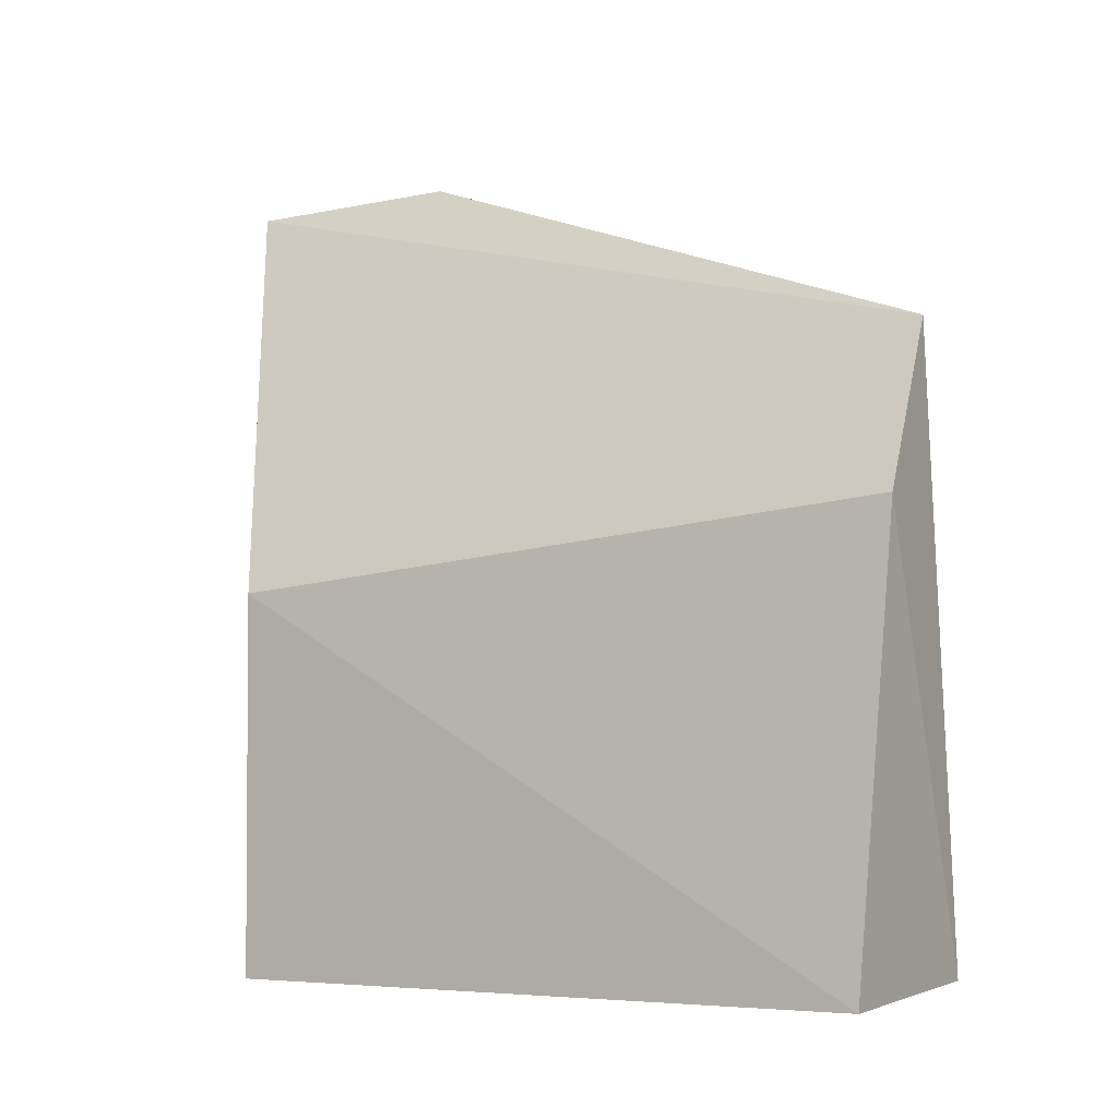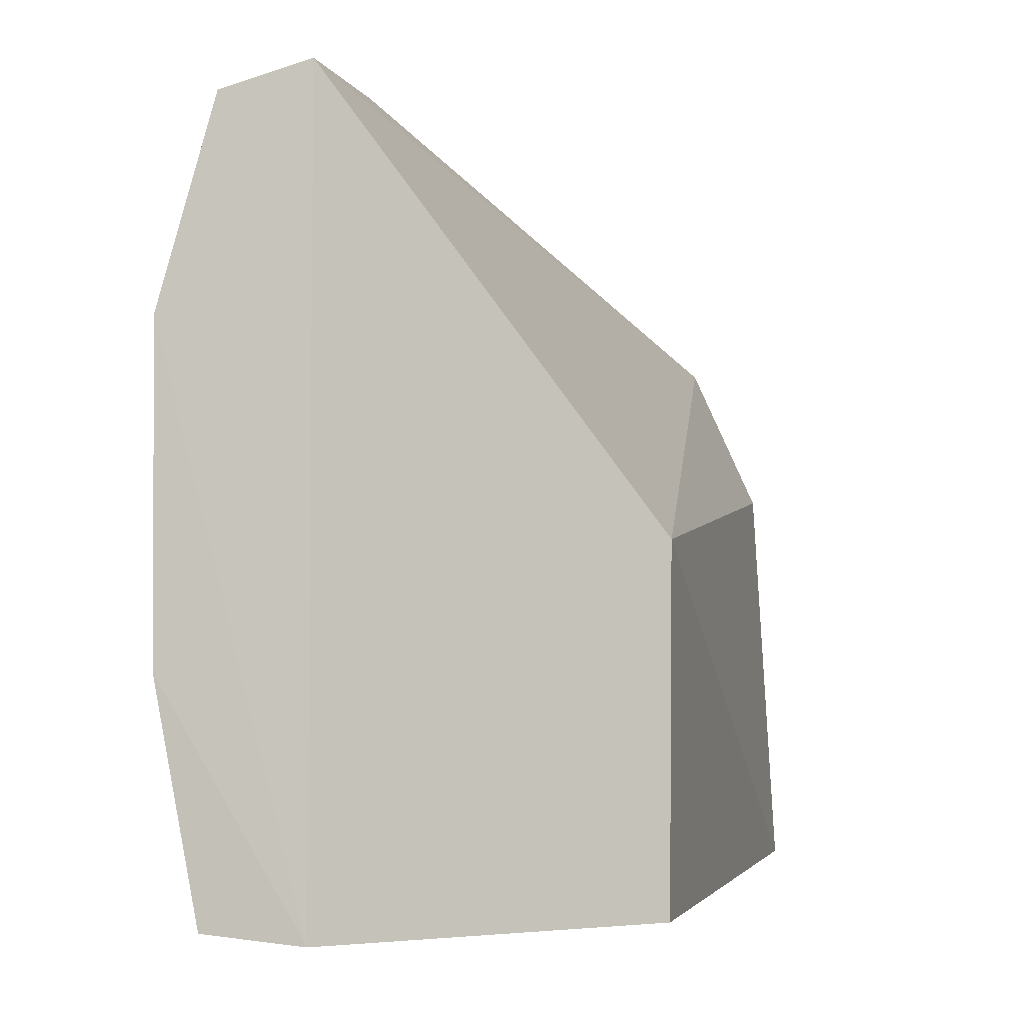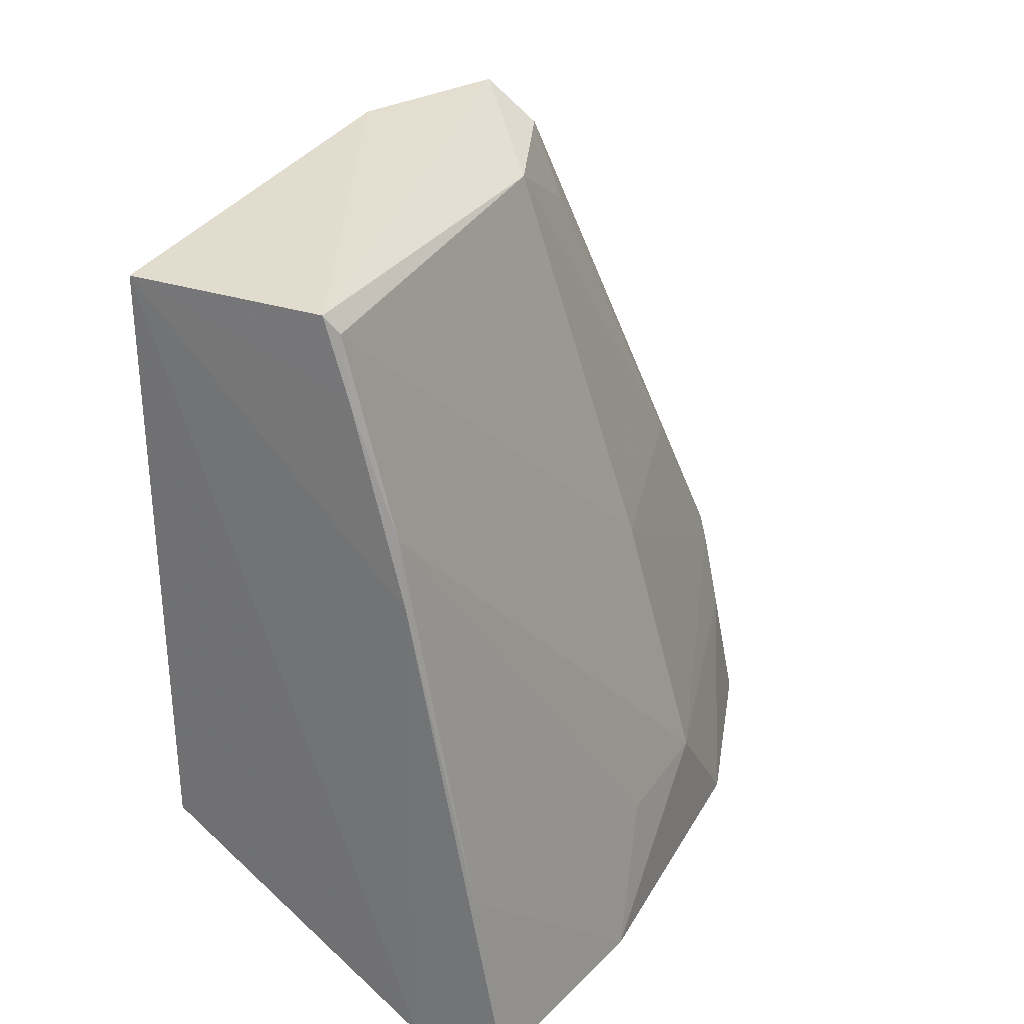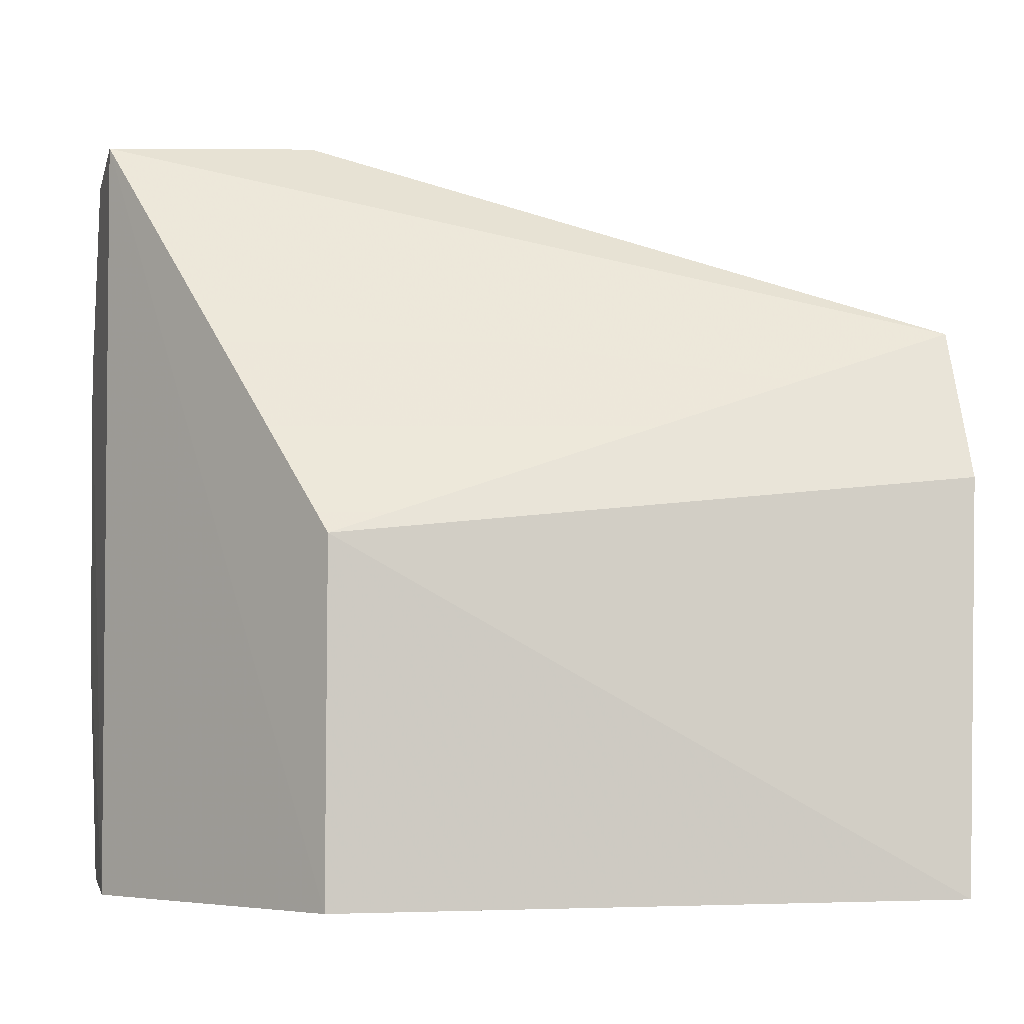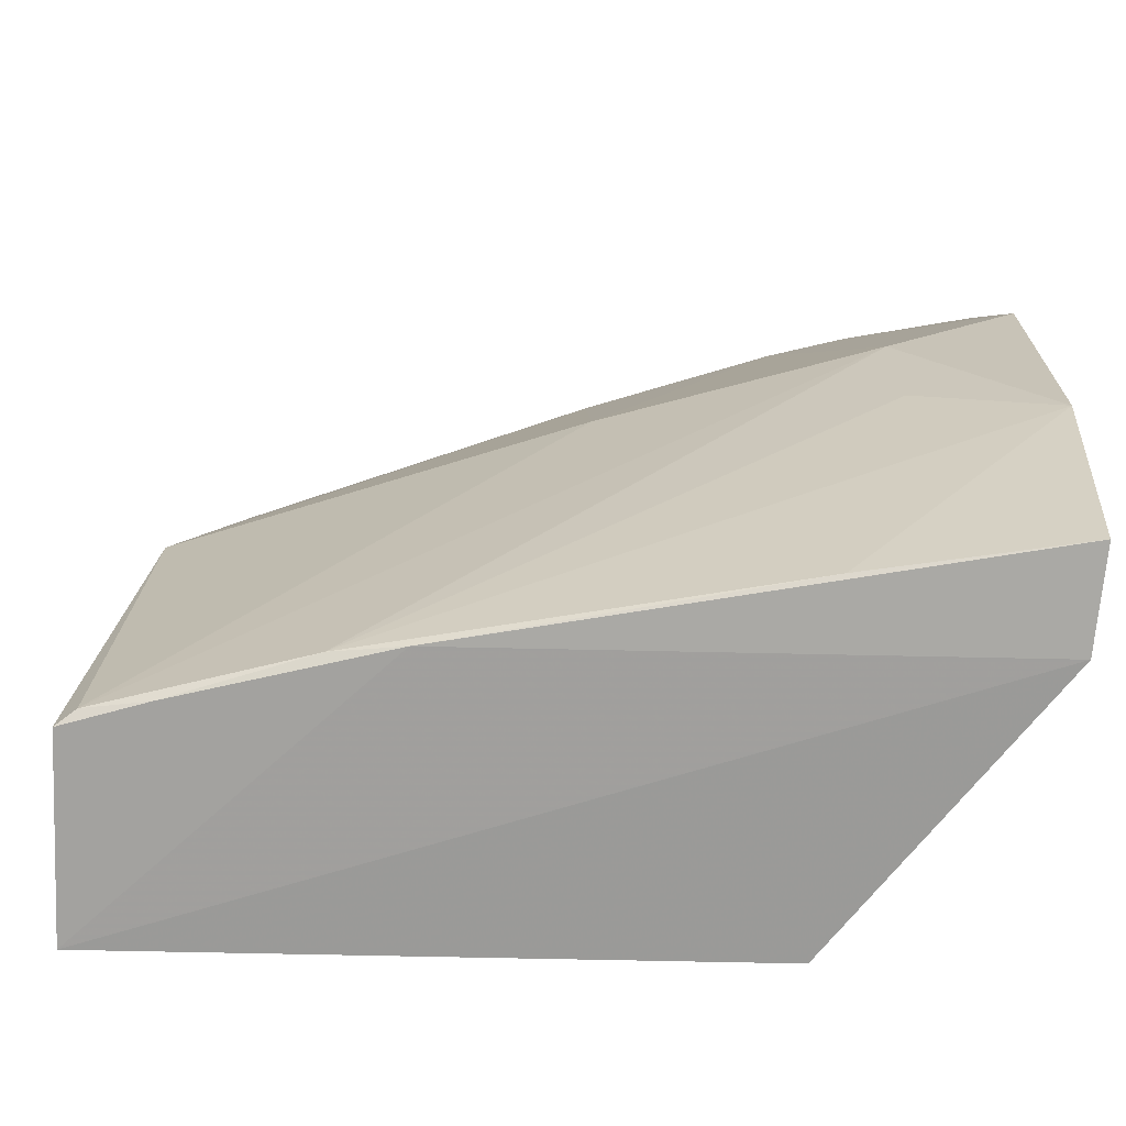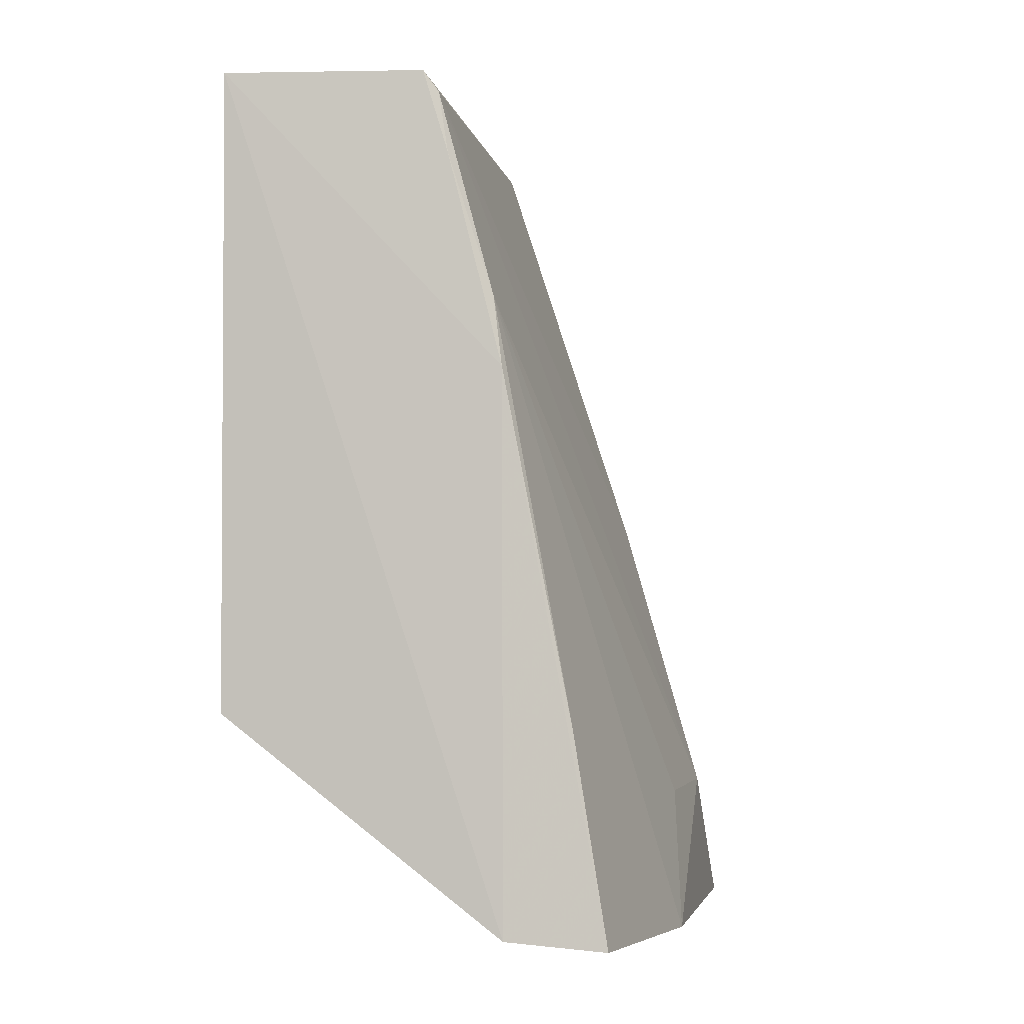
<metadata>
{"format":"obj","ext":"obj","renderer":"f3d","projection":"perspective","resolution":1024,"background":"white","views":[{"elev":-4.0,"azim":123.1,"up":"+Z"},{"elev":-2.5,"azim":15.2,"up":"+Z"},{"elev":31.6,"azim":-155.0,"up":"+Y"},{"elev":-4.1,"azim":81.2,"up":"+Z"},{"elev":-69.9,"azim":-91.1,"up":"+Z"},{"elev":-2.2,"azim":-168.6,"up":"+Y"}]}
</metadata>
<code>
v -0.01609 0.06566 0.04353
v -0.0001312 0.06553 0.0204
v -0.005383 0.09982 0.03199
v -0.01076 0.09873 0.00221
v -0.02046 0.05381 0.001684
v -0.0001768 0.09896 0.001675
v -0.01081 0.0972 0.02519
v -0.01502 0.05419 0.04294
v -0.001668 0.1 0.02379
v -0.01501 0.08324 0.001791
v -0.0002529 0.06548 0.001424
v -0.008514 0.09779 0.03166
v -0.02263 0.05321 0.03094
v -0.02222 0.06052 0.02538
v -0.0152 0.05426 0.00118
v -0.01492 0.07545 0.03797
v -0.01962 0.05358 0.04156
v -0.01149 0.09769 0.002606
v -0.02265 0.05332 0.01396
v -0.0184 0.06083 0.04101
v -0.0104 0.09341 0.03137
v -0.01795 0.07528 0.02551
v -0.01212 0.09433 0.002096
v -0.01448 0.0869 0.002277
v -0.01701 0.06503 0.04206
v -0.02172 0.0604 0.01834
v -0.01865 0.06477 0.001908
f 7 3 4
f 8 2 3
f 8 3 1
f 9 3 2
f 9 2 6
f 9 6 4
f 9 4 3
f 11 6 2
f 11 2 8
f 12 1 3
f 12 3 7
f 15 10 6
f 15 6 11
f 15 5 10
f 15 11 8
f 15 8 13
f 16 1 12
f 17 13 8
f 17 8 1
f 18 7 4
f 19 13 14
f 19 15 13
f 19 5 15
f 20 14 13
f 20 13 17
f 21 16 12
f 21 12 7
f 21 7 16
f 22 16 7
f 22 18 14
f 22 7 18
f 23 18 4
f 23 4 6
f 23 6 10
f 24 14 18
f 24 23 10
f 24 18 23
f 25 1 16
f 25 16 22
f 25 22 14
f 25 14 20
f 25 20 17
f 25 17 1
f 26 24 19
f 26 19 14
f 26 14 24
f 27 24 10
f 27 10 5
f 27 5 19
f 27 19 24

</code>
